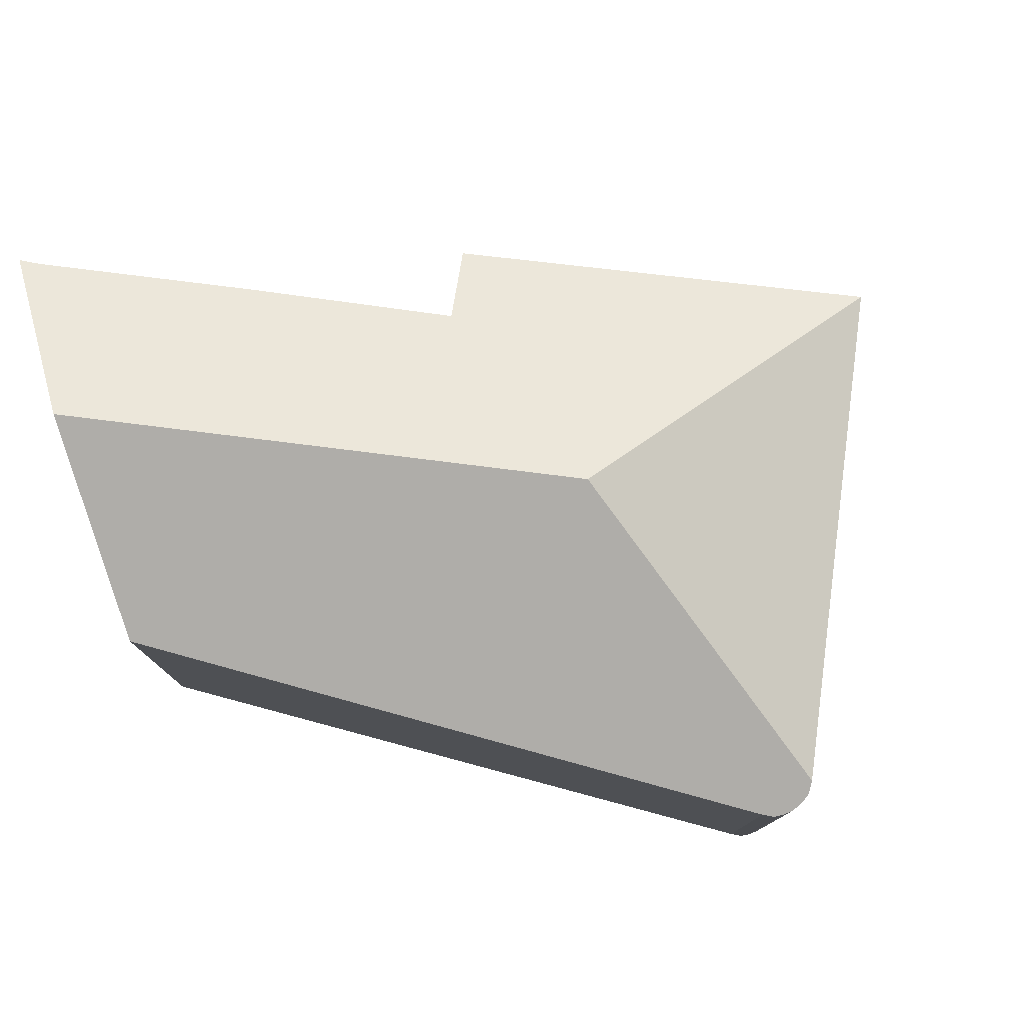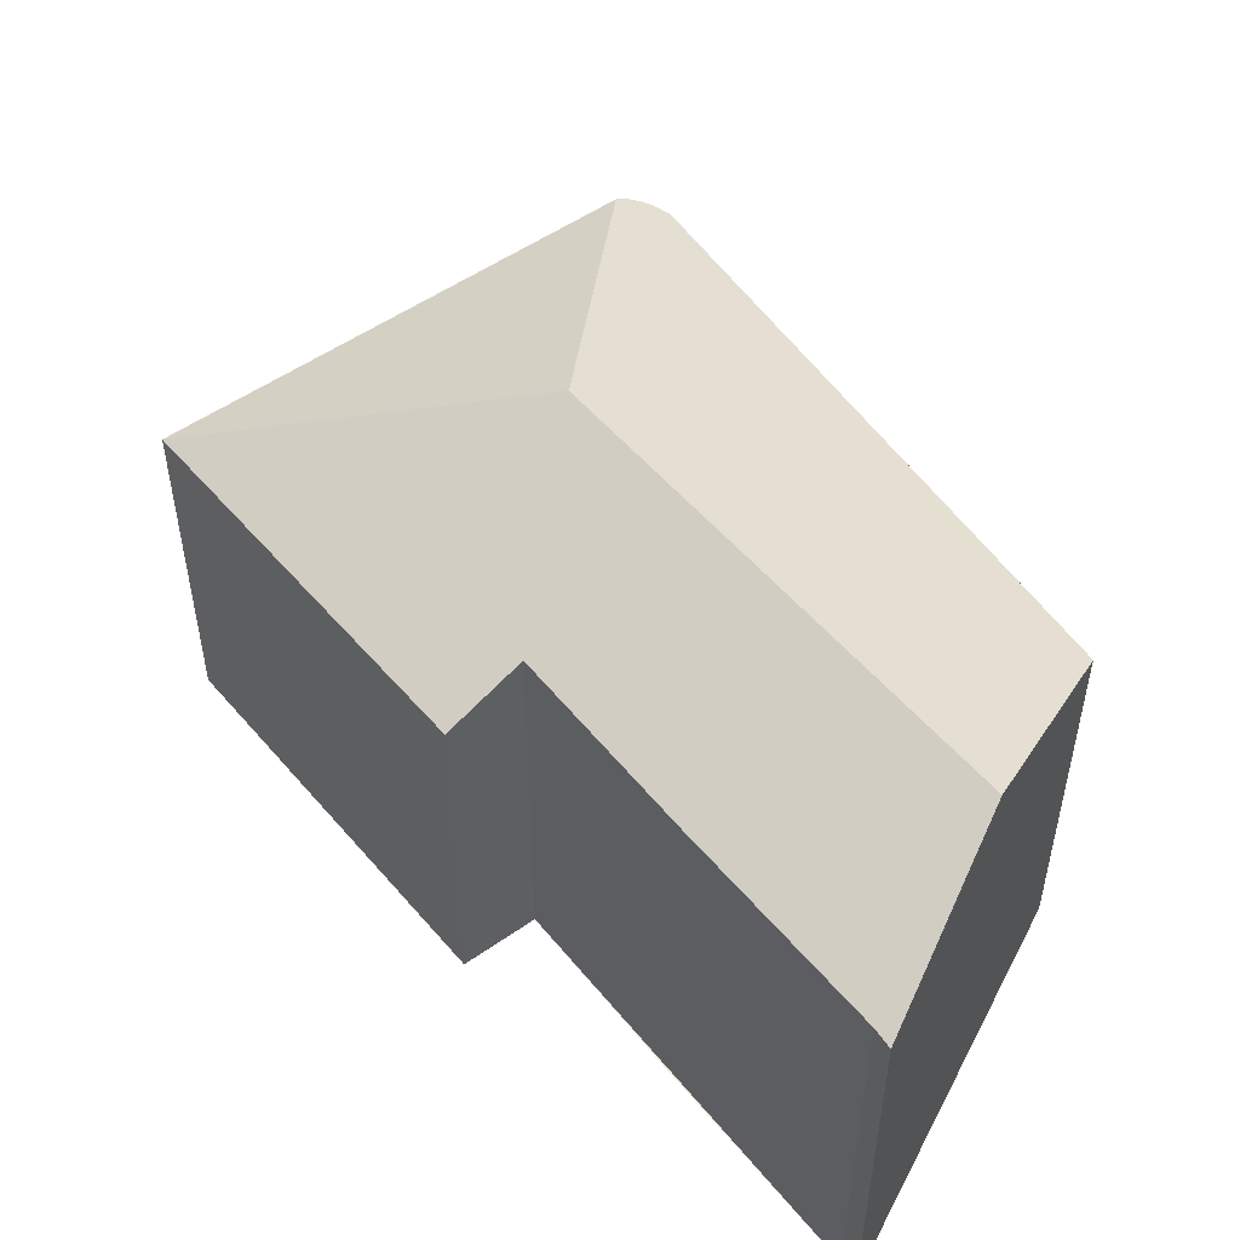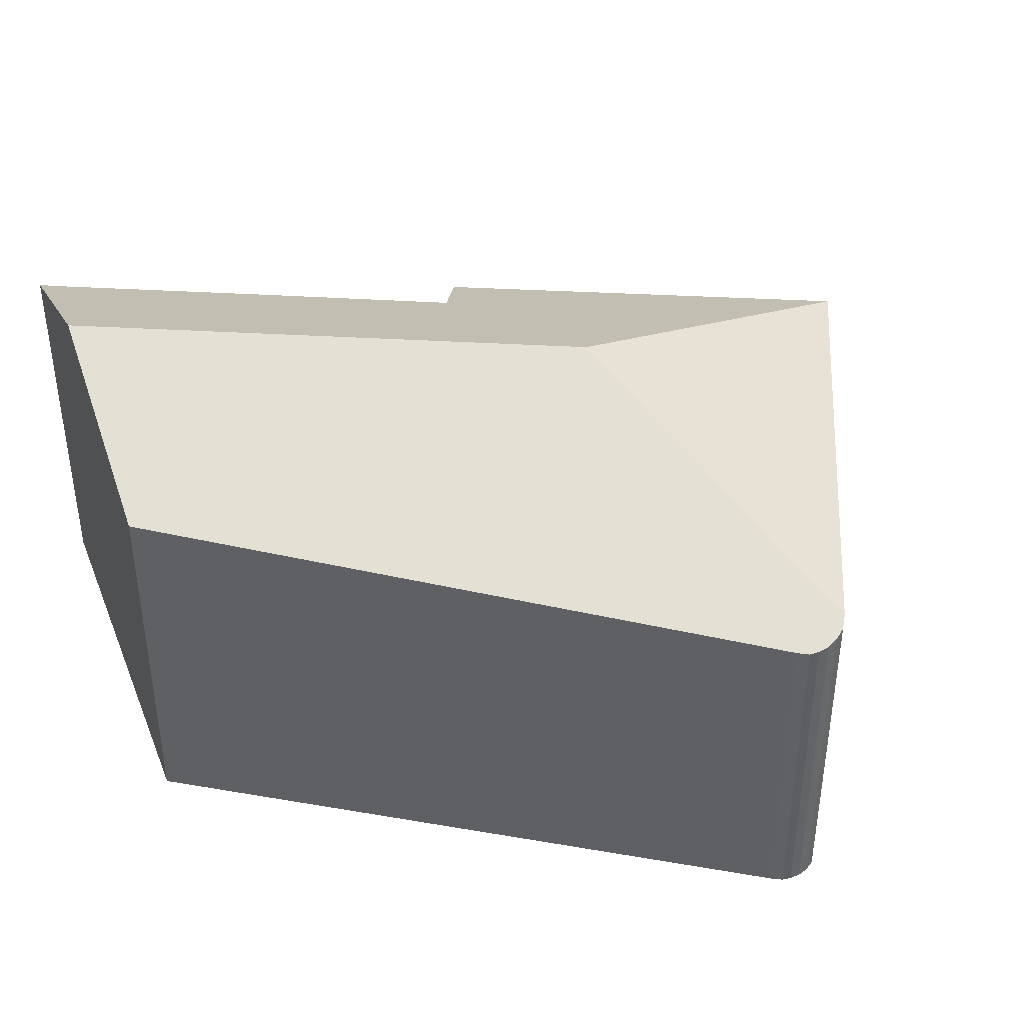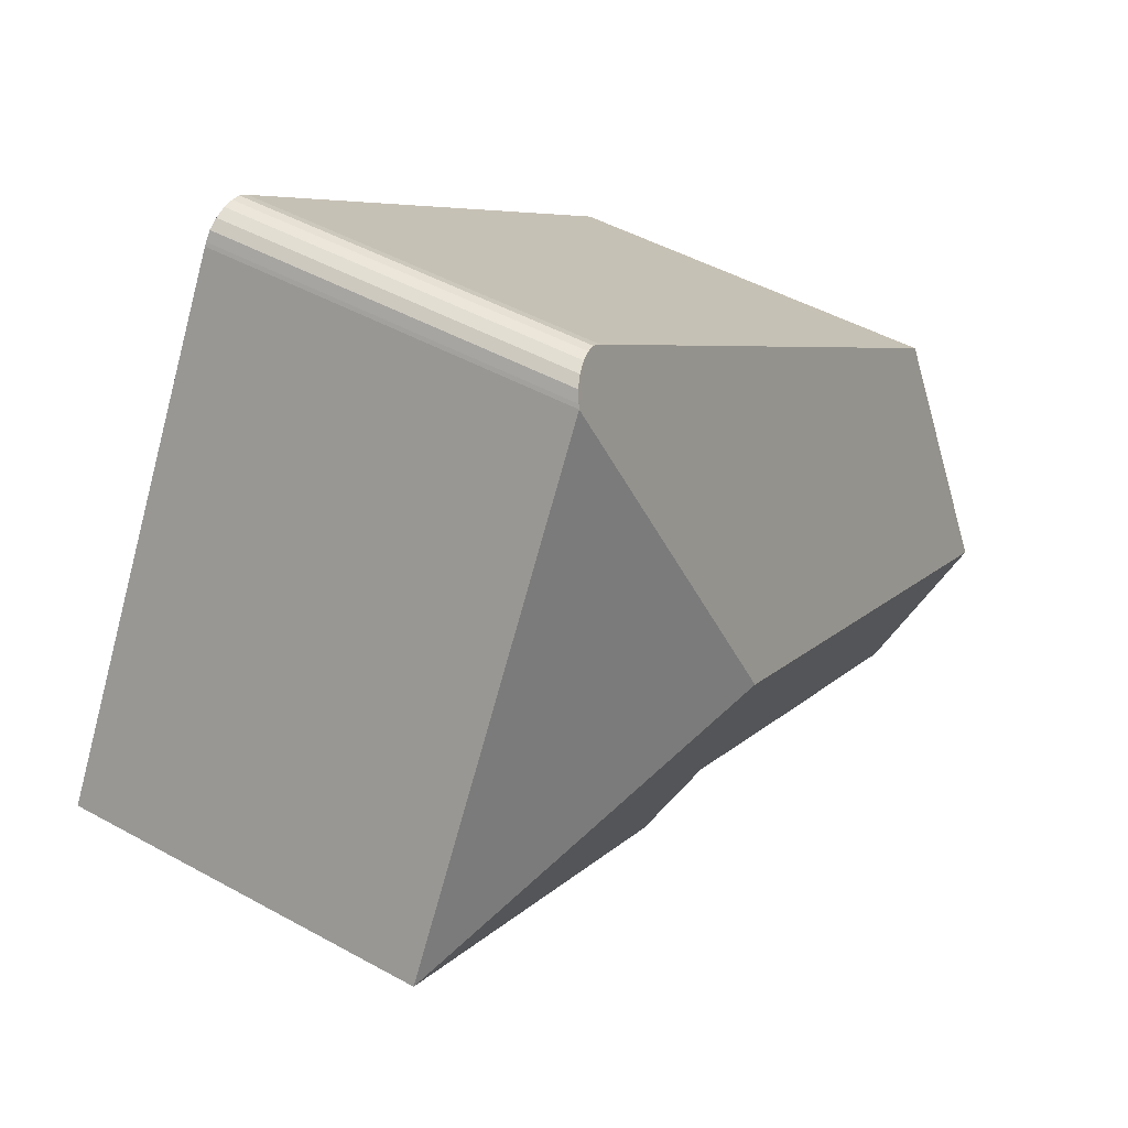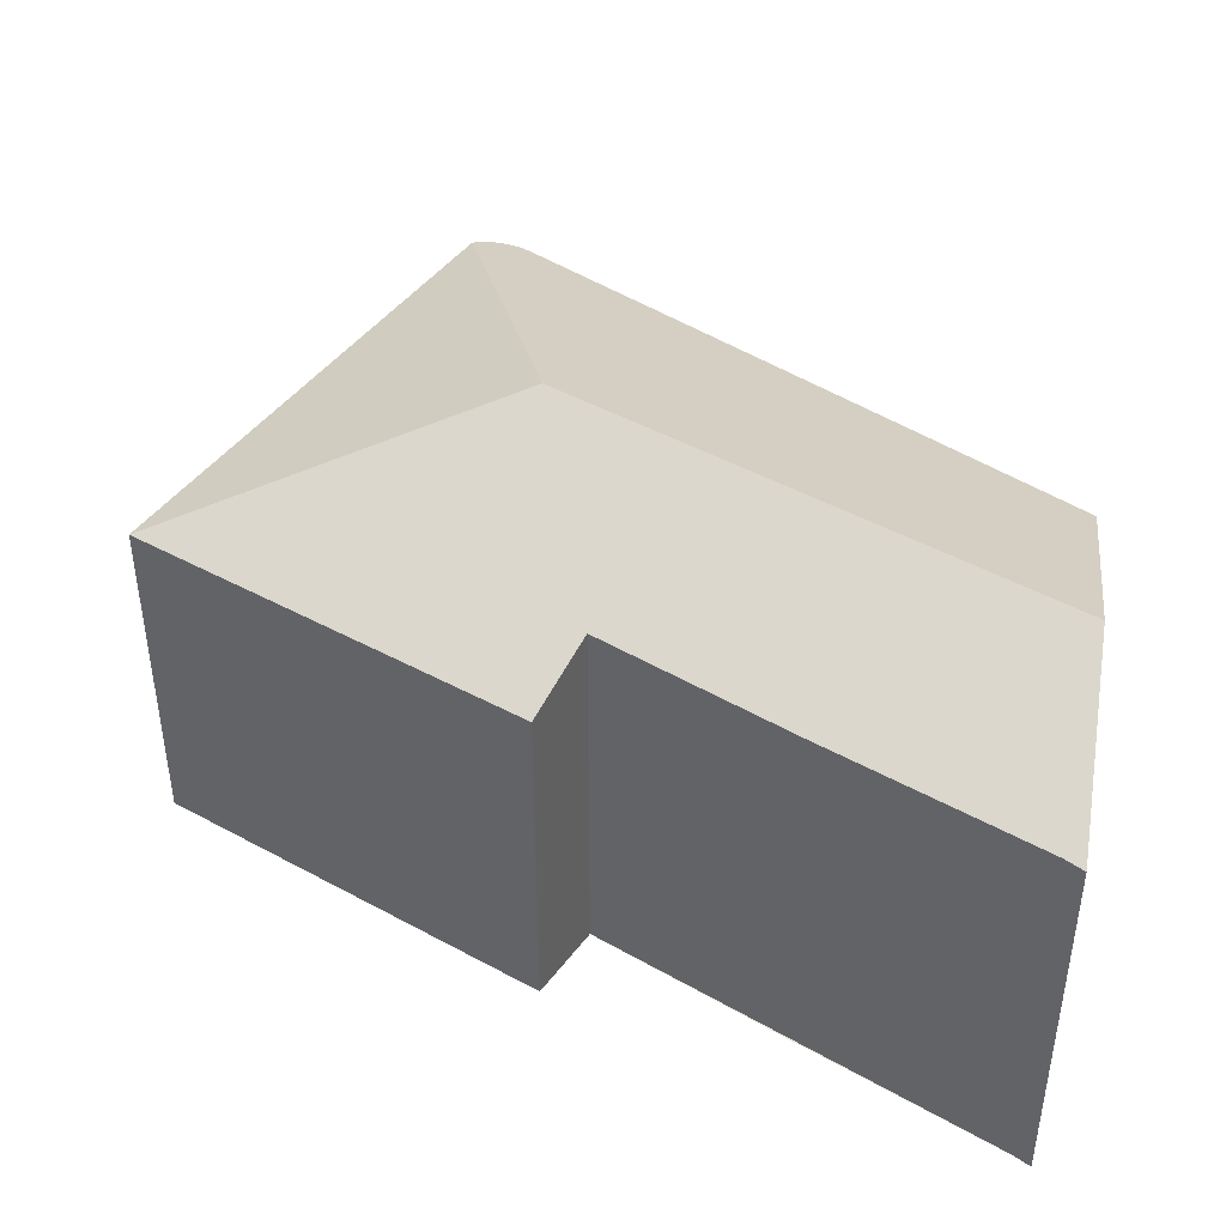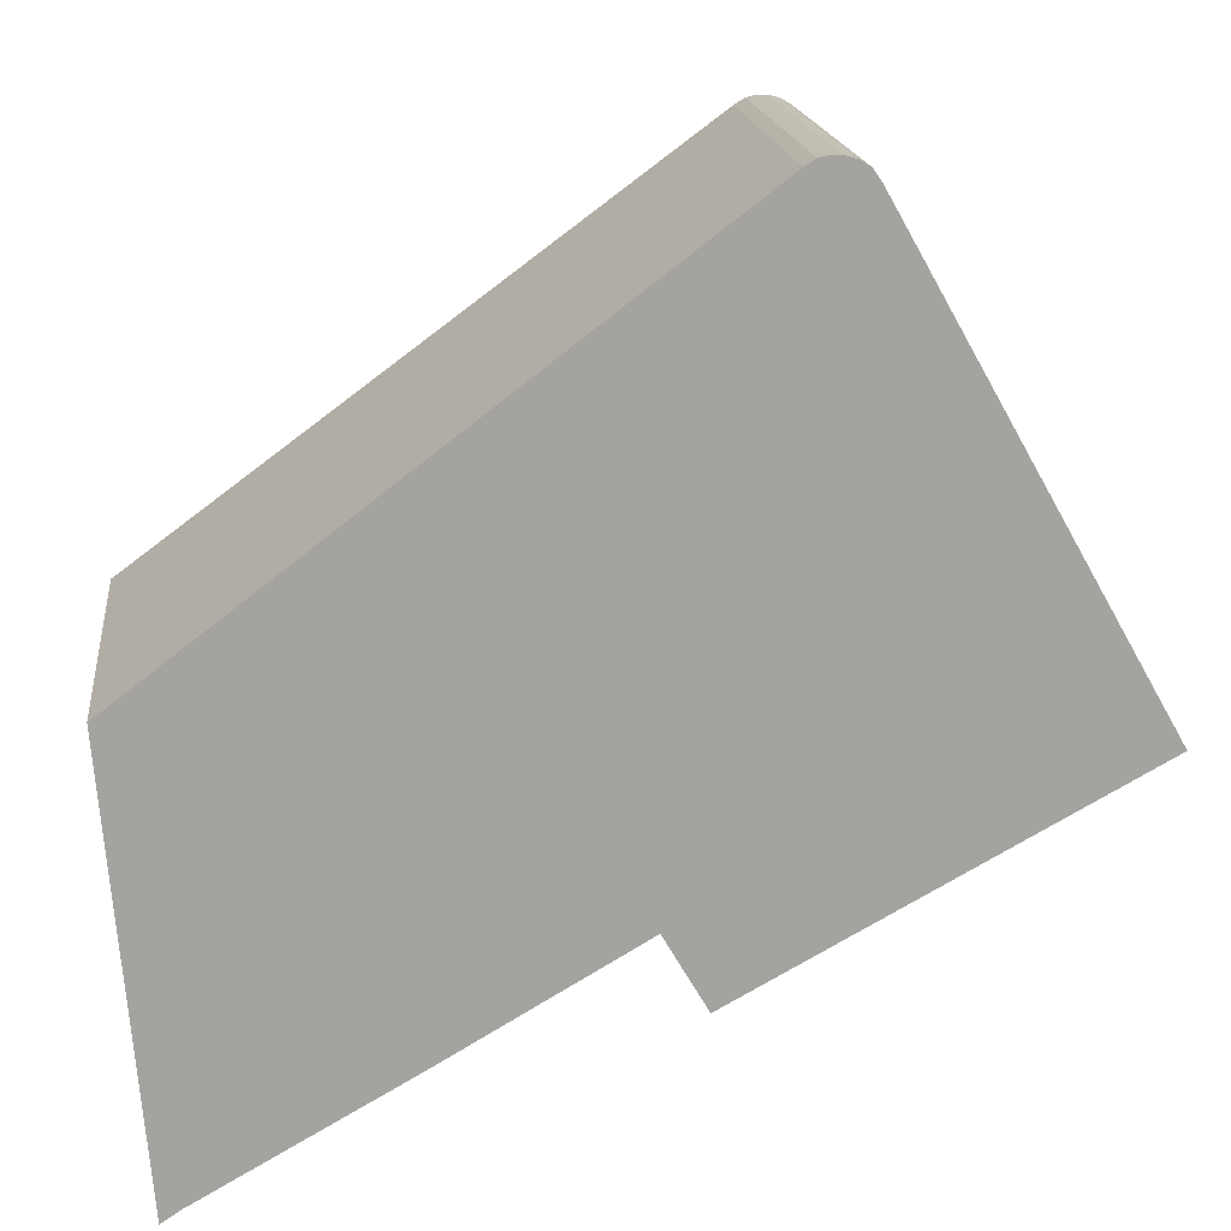
<metadata>
{"format":"obj","ext":"obj","renderer":"f3d","projection":"perspective","resolution":1024,"background":"white","views":[{"elev":78.5,"azim":-22.2,"up":"+Y"},{"elev":50.9,"azim":-157.5,"up":"+Y"},{"elev":41.1,"azim":-25.3,"up":"+Y"},{"elev":47.5,"azim":122.0,"up":"+Z"},{"elev":44.0,"azim":-176.0,"up":"+Y"},{"elev":17.4,"azim":-6.6,"up":"+Z"}]}
</metadata>
<code>
v  0.553 11.46 -6.876
v  1.002 9.909 -10.66
v  0.865 9.903 -10.75
v  1.316 9.922 -10.45
v  6.353 9.925 -7.608
v  0.464 11.91 -5.774
v  12.45 11.91 0.959
v  11.02 9.96 -4.9
v  21.19 8.99 -1.697
v  12.05 9.045 -6.692
v  21.61 8.988 -1.469
v  0.055 9.858 -0.69
v  0 9.58 5.866e-16
v  8.366 8.943 6.35
v  15.11 8.986 10.02
v  13.62 8.544 10.34
v  13.87 8.536 10.5
v  14.1 8.568 10.54
v  14.37 8.626 10.54
v  14.65 8.719 10.46
v  14.9 8.829 10.31
v  15.05 8.943 10.11
v  0.865 6.581e-16 -10.75
v  0 0 0
v  0.553 4.21e-16 -6.876
v  0.464 3.536e-16 -5.774
v  0.055 4.225e-17 -0.69
v  8.366 -3.888e-16 6.35
v  13.62 -6.328e-16 10.34
v  13.87 -6.428e-16 10.5
v  14.1 -6.456e-16 10.54
v  14.37 -6.456e-16 10.54
v  14.65 -6.404e-16 10.46
v  14.9 -6.315e-16 10.31
v  15.05 -6.188e-16 10.11
v  15.11 -6.138e-16 10.02
v  21.61 8.995e-17 -1.469
v  12.05 4.098e-16 -6.692
v  21.19 1.039e-16 -1.697
v  11.02 3e-16 -4.9
v  1.316 6.396e-16 -10.45
v  6.353 4.659e-16 -7.608
v  1.002 6.525e-16 -10.66
g defaultobject
f 1 2 3
f 2 1 4
f 4 1 5
f 5 1 6
f 5 6 7
f 5 7 8
f 8 9 10
f 9 8 7
f 9 7 11
f 12 7 6
f 7 12 13
f 7 13 14
f 7 14 15
f 15 14 16
f 15 16 17
f 15 17 18
f 15 18 19
f 15 19 20
f 15 20 21
f 15 21 22
f 7 15 11
f 23 1 3
f 1 23 6
f 6 23 12
f 12 23 13
f 13 23 24
f 24 23 25
f 24 25 26
f 24 26 27
f 24 14 13
f 14 24 28
f 14 28 16
f 16 28 29
f 29 17 16
f 17 29 30
f 17 31 18
f 31 17 30
f 18 32 19
f 32 18 31
f 19 33 20
f 33 19 32
f 20 34 21
f 34 20 33
f 21 35 22
f 35 21 34
f 22 36 15
f 36 22 35
f 15 37 11
f 37 15 36
f 37 9 11
f 9 37 10
f 10 37 38
f 38 37 39
f 40 5 8
f 5 40 4
f 4 40 41
f 41 40 42
f 41 2 4
f 2 41 3
f 3 41 23
f 23 41 43
f 10 40 8
f 40 10 38
f 24 40 28
f 40 24 42
f 42 24 41
f 41 24 27
f 41 27 26
f 41 26 25
f 41 25 23
f 41 23 43
f 33 35 34
f 35 33 36
f 36 33 37
f 37 33 32
f 37 32 31
f 37 31 30
f 37 30 29
f 37 29 28
f 37 28 39
f 39 28 38
f 38 28 40

</code>
